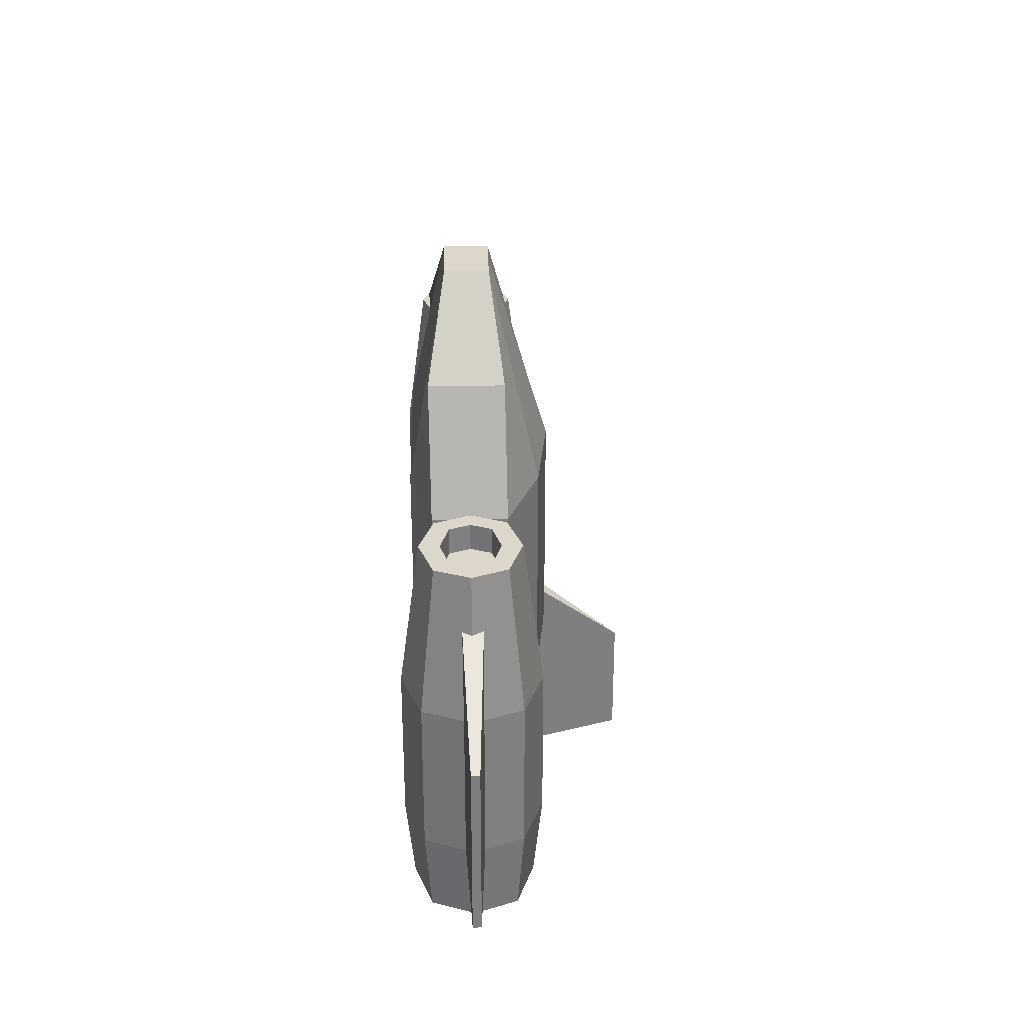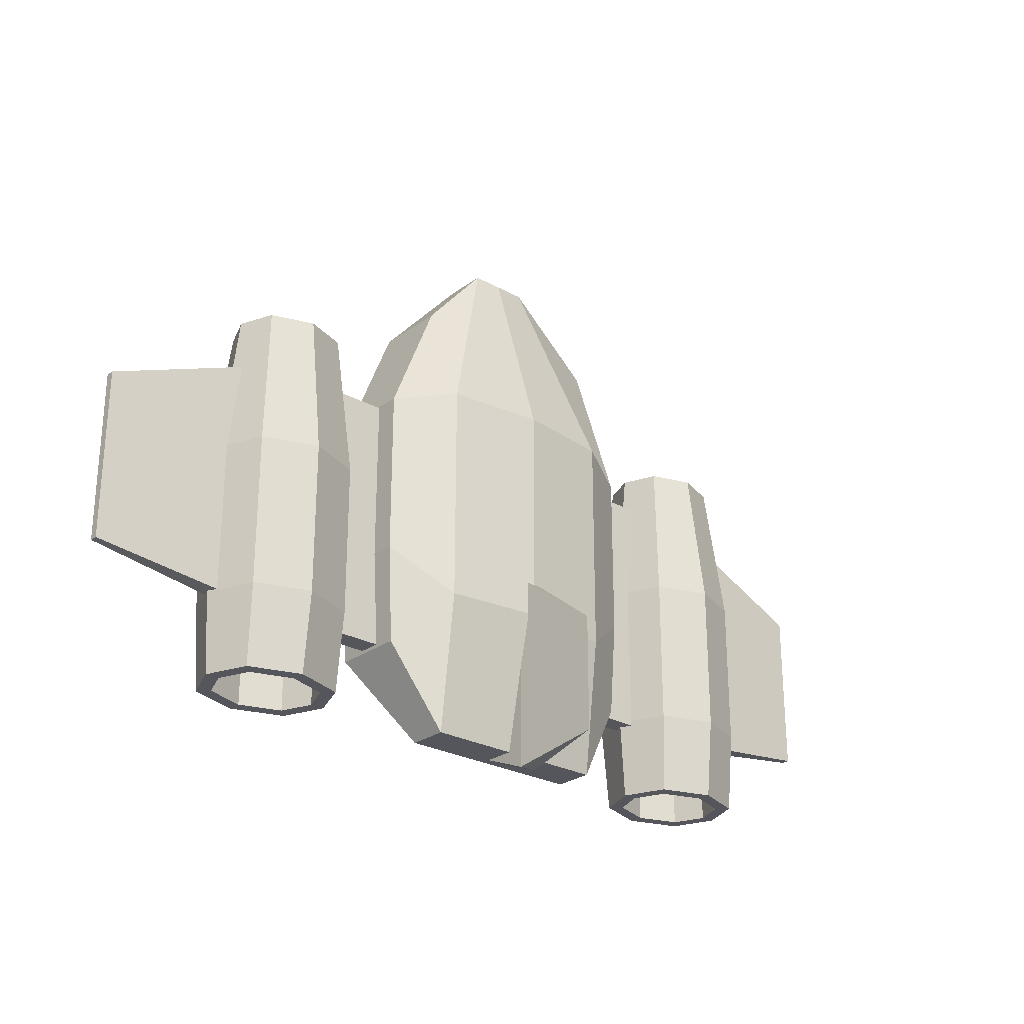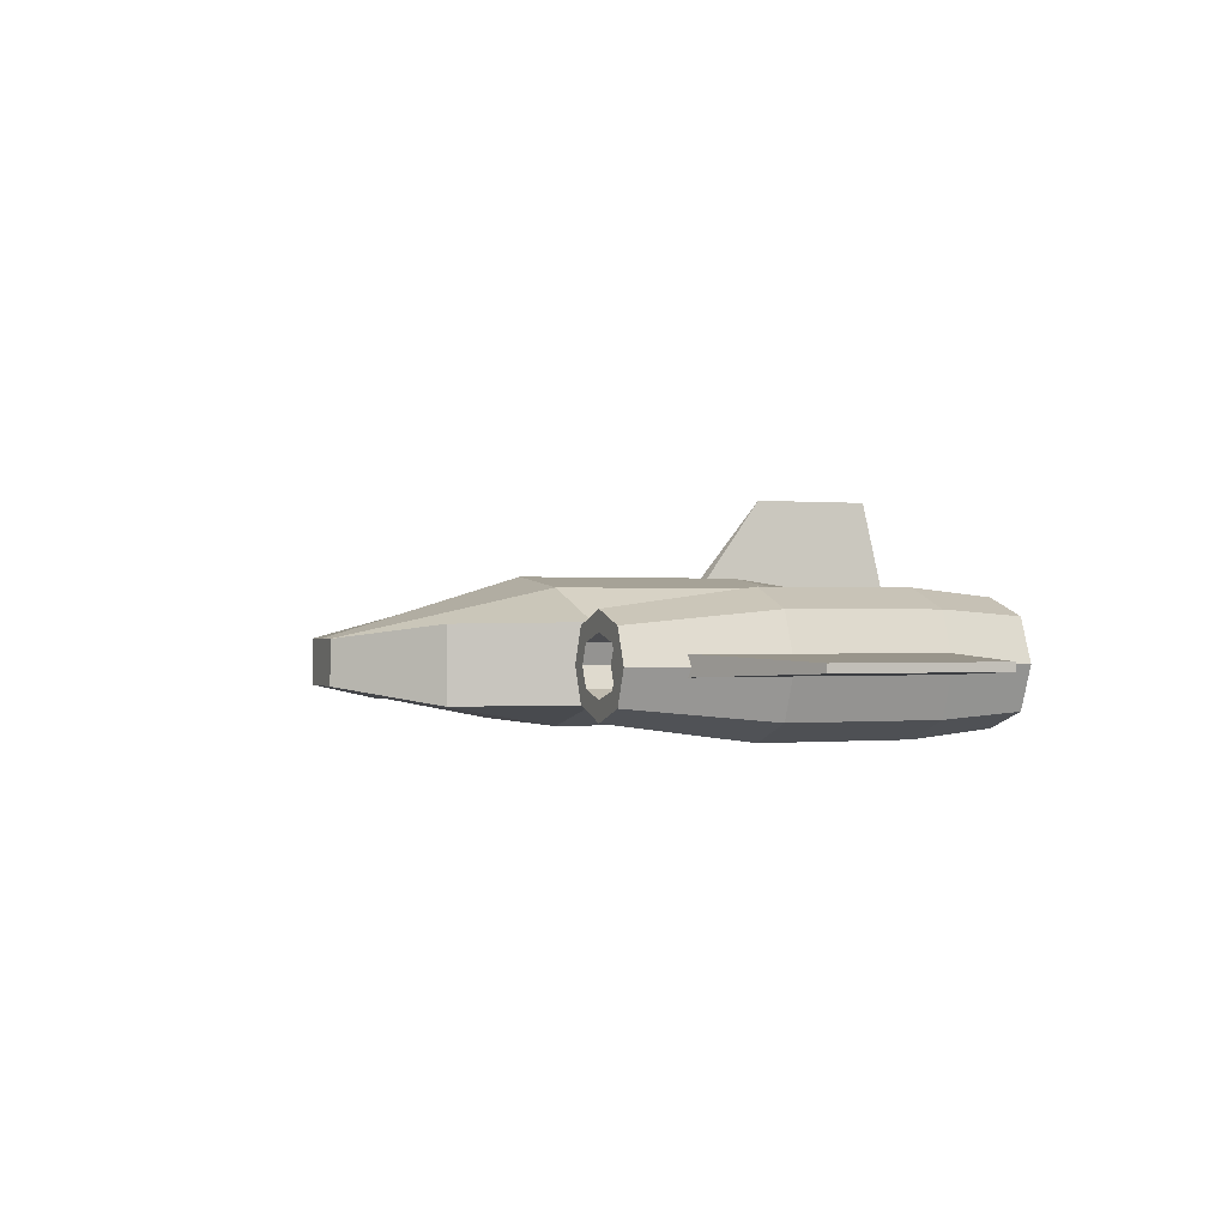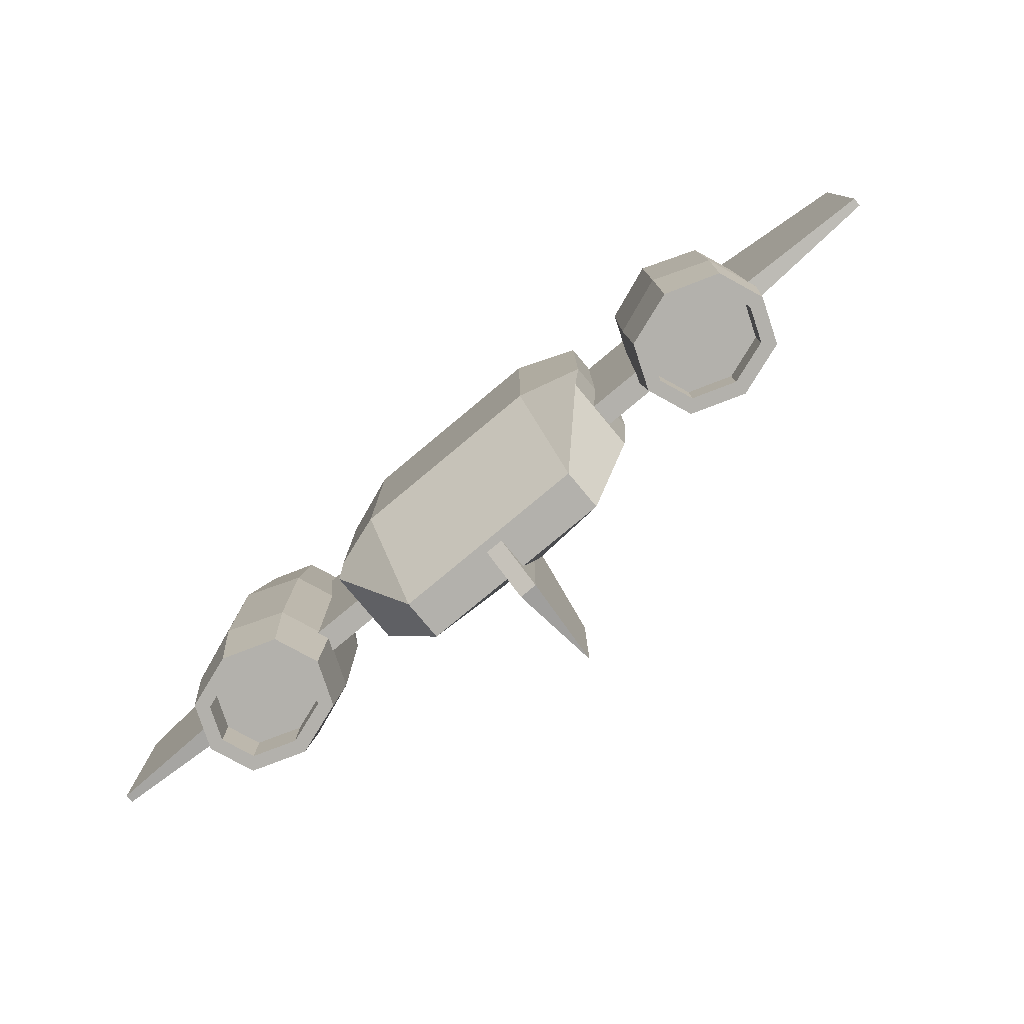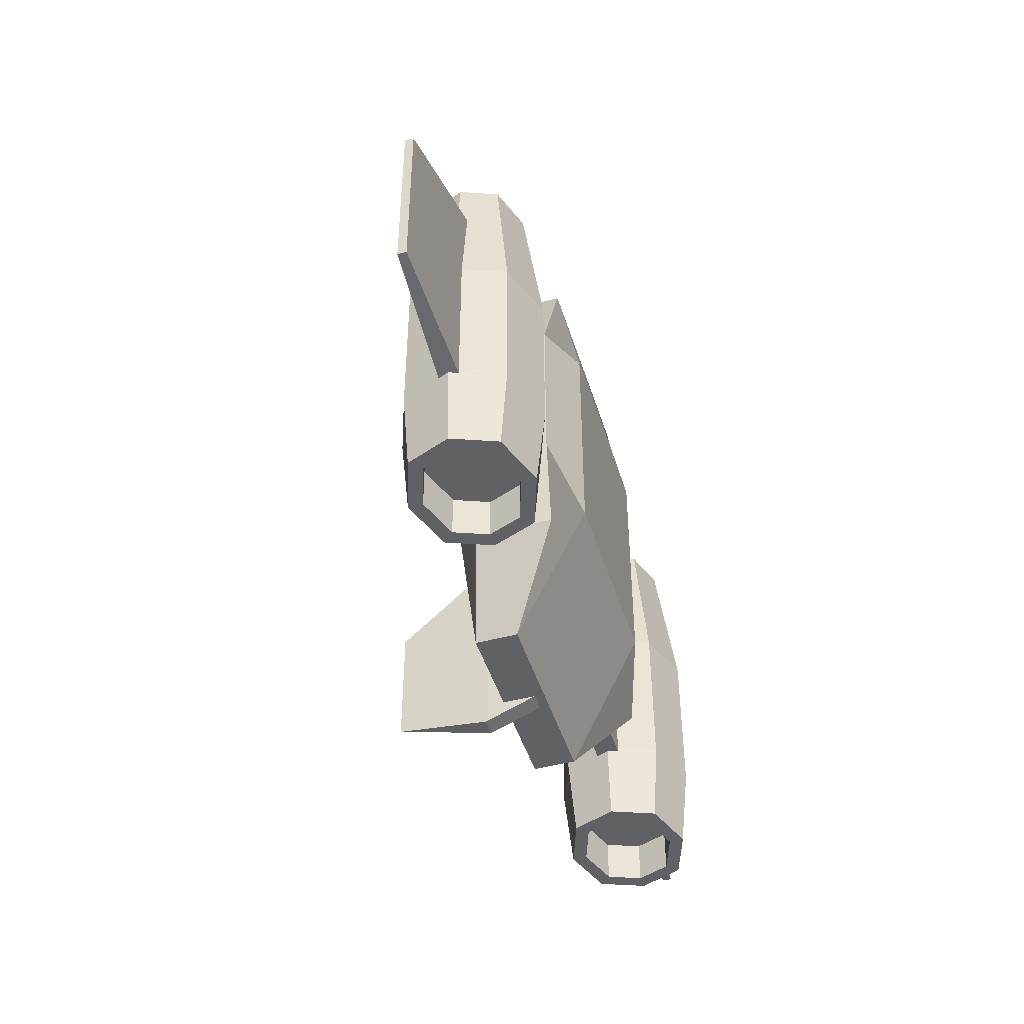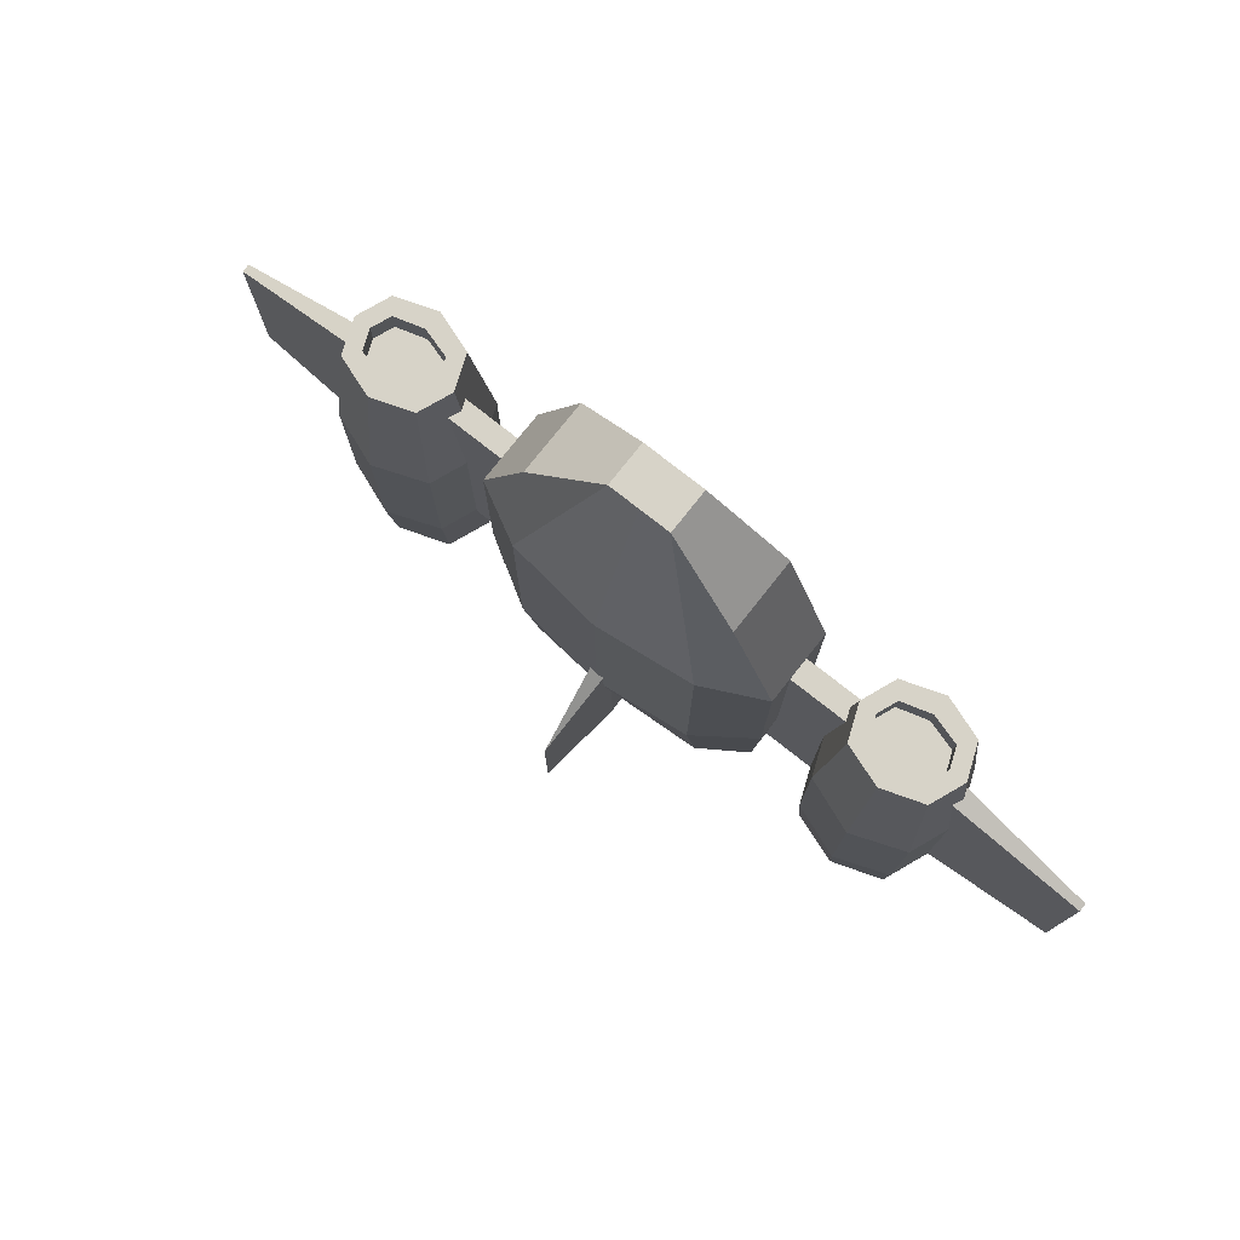
<metadata>
{"format":"obj","ext":"obj","renderer":"f3d","projection":"perspective","resolution":1024,"background":"white","views":[{"elev":30.7,"azim":88.4,"up":"+Z"},{"elev":-26.2,"azim":138.9,"up":"+Z"},{"elev":-0.2,"azim":67.6,"up":"+Y"},{"elev":-79.1,"azim":39.8,"up":"+Z"},{"elev":-46.3,"azim":-73.0,"up":"+Z"},{"elev":76.8,"azim":-141.7,"up":"+Z"}]}
</metadata>
<code>
o M2_Ship_1_Cube.059
v 0.1041 0.05499 -0.222
v 0.1041 0.01148 -0.222
v 0.03286 0.02341 0.3846
v 0.03286 -0.02341 0.3846
v 0.1603 0.0382 -0.1288
v 0.1603 -0.0417 -0.1288
v 0.1144 0.0382 0.2914
v 0.1144 -0.0417 0.2914
v 0.1041 0.07401 -0.06943
v 0.1041 0.07401 0.1753
v 0.1041 -0.06291 0.1753
v 0.1041 -0.06291 -0.06943
v 0.167 0.03989 -0.0215
v 0.167 0.03989 0.1611
v 0.167 -0.04001 0.1611
v 0.167 -0.04001 -0.0215
v 0.1385 -0.01123 0.1597
v 0.1385 0.01332 0.1597
v 0.1385 -0.01123 -0.1252
v 0.1385 0.01332 -0.1252
v 0.3102 -0.01123 0.1597
v 0.3102 -0.01123 -0.1252
v 0.3102 0.01332 -0.1252
v 0.5 -0.003393 -0.1021
v 0.5 -0.003393 0.08367
v 0.3102 0.01332 0.1597
v 0.5 0.005477 -0.1021
v 0.5 0.005477 0.08367
v 0.3323 0.03394 -0.2077
v 0.3323 -0.03394 -0.2077
v 0.3206 0.02135 0.2039
v 0.3206 -0.02135 0.2039
v 0.3457 0 -0.2077
v 0.329 0 0.2039
v 0.3458 0.05182 -0.1202
v 0.3611 0 -0.2077
v 0.3432 -0.04536 -0.2077
v 0.3475 0 0.2039
v 0.333 -0.03687 0.2039
v 0.3432 0.04536 -0.2077
v 0.333 0.03687 0.2039
v 0.3457 0 -0.1624
v 0.3323 -0.03394 -0.1624
v 0.3323 0.03394 -0.1624
v 0.329 0 0.1757
v 0.3206 -0.02135 0.1757
v 0.3206 0.02135 0.1757
v 0.3458 0.05182 0.04496
v 0.3458 -0.05182 0.04496
v 0.3458 -0.05182 -0.1202
v 0.3662 0 -0.1202
v 0.3662 0 0.04496
v 0.2453 0.03394 -0.2077
v 0.2453 -0.03394 -0.2077
v 0.2571 0.02135 0.2039
v 0.2571 -0.02135 0.2039
v 0.2888 -0.04878 -0.2077
v 0.2888 0.03069 0.2039
v 0.2888 -0.03069 0.2039
v 0.2888 0.04878 -0.2077
v 0.232 0 -0.2077
v 0.2486 0 0.2039
v 0.2318 0.05182 -0.1202
v 0.2888 0 0.1757
v 0.2166 0 -0.2077
v 0.2344 -0.04536 -0.2077
v 0.2301 0 0.2039
v 0.2446 -0.03687 0.2039
v 0.2888 -0.05195 0.2039
v 0.2888 0.06391 -0.2077
v 0.2344 0.04536 -0.2077
v 0.2888 -0.06391 -0.2077
v 0.2446 0.03687 0.2039
v 0.2888 0.05195 0.2039
v 0.2888 0 -0.1624
v 0.2888 -0.04878 -0.1624
v 0.2888 0.04878 -0.1624
v 0.232 0 -0.1624
v 0.2453 -0.03394 -0.1624
v 0.2453 0.03394 -0.1624
v 0.2888 -0.03069 0.1757
v 0.2888 0.03069 0.1757
v 0.2486 0 0.1757
v 0.2571 -0.02135 0.1757
v 0.2571 0.02135 0.1757
v 0.2318 0.05182 0.04496
v 0.2318 -0.05182 0.04496
v 0.2318 -0.05182 -0.1202
v 0.2888 0.07302 -0.1202
v 0.2888 0.07302 0.04496
v 0.2888 -0.07302 -0.1202
v 0.2888 -0.07302 0.04496
v 0.2114 0 -0.1202
v 0.2114 0 0.04496
v 0.009441 -0.002483 -0.02427
v 0.009441 0.02098 -0.222
v 0.009441 0.07401 -0.02427
v 0.009441 0.07401 -0.2434
v -0.1041 0.05499 -0.222
v -0.1041 0.01148 -0.222
v -0.03286 0.02341 0.3846
v -0.03286 -0.02341 0.3846
v -0.1603 0.0382 -0.1288
v -0.1603 -0.0417 -0.1288
v -0.1144 0.0382 0.2914
v -0.1144 -0.0417 0.2914
v -0.1041 0.07401 -0.06943
v -0.1041 0.07401 0.1753
v -0.1041 -0.06291 0.1753
v -0.1041 -0.06291 -0.06943
v -0.167 0.03989 -0.0215
v -0.167 0.03989 0.1611
v -0.167 -0.04001 0.1611
v -0.167 -0.04001 -0.0215
v 0 0.01148 -0.222
v 0 0.02341 0.3846
v 0 -0.02341 0.3846
v 0 0.05499 -0.222
v 0 0.08647 -0.06943
v 0 0.08647 0.1753
v 0 -0.06291 -0.06943
v 0 -0.06291 0.1753
v -0.1385 -0.01123 0.1597
v -0.1385 0.01332 0.1597
v -0.1385 -0.01123 -0.1252
v -0.1385 0.01332 -0.1252
v -0.3102 -0.01123 0.1597
v -0.3102 -0.01123 -0.1252
v -0.3102 0.01332 -0.1252
v -0.5 -0.003393 -0.1021
v -0.5 -0.003393 0.08367
v -0.3102 0.01332 0.1597
v -0.5 0.005477 -0.1021
v -0.5 0.005477 0.08367
v -0.3323 0.03394 -0.2077
v -0.3323 -0.03394 -0.2077
v -0.3206 0.02135 0.2039
v -0.3206 -0.02135 0.2039
v -0.3457 0 -0.2077
v -0.329 0 0.2039
v -0.3458 0.05182 -0.1202
v -0.3611 0 -0.2077
v -0.3432 -0.04536 -0.2077
v -0.3475 0 0.2039
v -0.333 -0.03687 0.2039
v -0.3432 0.04536 -0.2077
v -0.333 0.03687 0.2039
v -0.3457 0 -0.1624
v -0.3323 -0.03394 -0.1624
v -0.3323 0.03394 -0.1624
v -0.329 0 0.1757
v -0.3206 -0.02135 0.1757
v -0.3206 0.02135 0.1757
v -0.3458 0.05182 0.04496
v -0.3458 -0.05182 0.04496
v -0.3458 -0.05182 -0.1202
v -0.3662 0 -0.1202
v -0.3662 0 0.04496
v -0.2453 0.03394 -0.2077
v -0.2453 -0.03394 -0.2077
v -0.2571 0.02135 0.2039
v -0.2571 -0.02135 0.2039
v -0.2888 -0.04878 -0.2077
v -0.2888 0.03069 0.2039
v -0.2888 -0.03069 0.2039
v -0.2888 0.04878 -0.2077
v -0.232 0 -0.2077
v -0.2486 0 0.2039
v -0.2318 0.05182 -0.1202
v -0.2888 0 0.1757
v -0.2166 0 -0.2077
v -0.2344 -0.04536 -0.2077
v -0.2301 0 0.2039
v -0.2446 -0.03687 0.2039
v -0.2888 -0.05195 0.2039
v -0.2888 0.06391 -0.2077
v -0.2344 0.04536 -0.2077
v -0.2888 -0.06391 -0.2077
v -0.2446 0.03687 0.2039
v -0.2888 0.05195 0.2039
v -0.2888 0 -0.1624
v -0.2888 -0.04878 -0.1624
v -0.2888 0.04878 -0.1624
v -0.232 0 -0.1624
v -0.2453 -0.03394 -0.1624
v -0.2453 0.03394 -0.1624
v -0.2888 -0.03069 0.1757
v -0.2888 0.03069 0.1757
v -0.2486 0 0.1757
v -0.2571 -0.02135 0.1757
v -0.2571 0.02135 0.1757
v -0.2318 0.05182 0.04496
v -0.2318 -0.05182 0.04496
v -0.2318 -0.05182 -0.1202
v -0.2888 0.07302 -0.1202
v -0.2888 0.07302 0.04496
v -0.2888 -0.07302 -0.1202
v -0.2888 -0.07302 0.04496
v -0.2114 0 -0.1202
v -0.2114 0 0.04496
v -0.009441 -0.002483 -0.02427
v -0.009441 0.02098 -0.222
v -0.009441 0.07401 -0.02427
v -0.009441 0.07401 -0.2434
v 0 0.1706 -0.09793
v 0 -0.002483 -0.02427
v 0 0.02098 -0.222
v 0 0.07401 -0.2434
v 0 0.07401 -0.02427
v 0 0.1706 -0.2257
f 122 11 4 117
f 3 4 8 7
f 115 118 1 2
f 10 120 116 3
f 4 3 116 117
f 15 14 7 8
f 10 3 7 14
f 2 1 5 6
f 12 2 6 16
f 4 11 15 8
f 11 12 16 15
f 1 9 13 5
f 9 10 14 13
f 6 5 13 16
f 16 13 14 15
f 1 118 119 9
f 9 119 120 10
f 115 2 12 121
f 121 12 11 122
f 17 18 20 19
f 19 20 23 22
f 26 21 25 28
f 21 26 18 17
f 19 22 21 17
f 23 20 18 26
f 24 27 28 25
f 21 22 24 25
f 22 23 27 24
f 23 26 28 27
f 92 49 39 69
f 52 48 41 38
f 29 33 42 44
f 48 90 74 41
f 32 34 45 46
f 31 58 82 47
f 60 29 44 77
f 49 52 38 39
f 30 33 36 37
f 34 32 39 38
f 32 59 69 39
f 29 60 70 40
f 57 30 37 72
f 58 31 41 74
f 33 29 40 36
f 31 34 38 41
f 75 77 44 42
f 76 75 42 43
f 30 57 76 43
f 33 30 43 42
f 45 47 82 64
f 46 45 64 81
f 59 32 46 81
f 34 31 47 45
f 37 36 51 50
f 50 51 52 49
f 40 70 89 35
f 35 89 90 48
f 36 40 35 51
f 51 35 48 52
f 72 37 50 91
f 91 50 49 92
f 92 69 68 87
f 94 67 73 86
f 53 80 78 61
f 86 73 74 90
f 56 84 83 62
f 55 85 82 58
f 60 77 80 53
f 87 68 67 94
f 54 66 65 61
f 62 67 68 56
f 56 68 69 59
f 53 71 70 60
f 57 72 66 54
f 58 74 73 55
f 61 65 71 53
f 55 73 67 62
f 75 78 80 77
f 76 79 78 75
f 54 79 76 57
f 61 78 79 54
f 83 64 82 85
f 84 81 64 83
f 59 81 84 56
f 62 83 85 55
f 66 88 93 65
f 88 87 94 93
f 71 63 89 70
f 63 86 90 89
f 65 93 63 71
f 93 94 86 63
f 72 91 88 66
f 91 92 87 88
f 209 97 205
f 96 98 97 95
f 97 98 210 205
f 98 208 210
f 97 209 206 95
f 96 207 208 98
f 95 206 207 96
f 122 117 102 109
f 101 105 106 102
f 115 100 99 118
f 108 101 116 120
f 102 117 116 101
f 113 106 105 112
f 108 112 105 101
f 100 104 103 99
f 110 114 104 100
f 102 106 113 109
f 109 113 114 110
f 99 103 111 107
f 107 111 112 108
f 104 114 111 103
f 114 113 112 111
f 99 107 119 118
f 107 108 120 119
f 115 121 110 100
f 121 122 109 110
f 123 125 126 124
f 125 128 129 126
f 132 134 131 127
f 127 123 124 132
f 125 123 127 128
f 129 132 124 126
f 130 131 134 133
f 127 131 130 128
f 128 130 133 129
f 129 133 134 132
f 198 175 145 155
f 158 144 147 154
f 135 150 148 139
f 154 147 180 196
f 138 152 151 140
f 137 153 188 164
f 166 183 150 135
f 155 145 144 158
f 136 143 142 139
f 140 144 145 138
f 138 145 175 165
f 135 146 176 166
f 163 178 143 136
f 164 180 147 137
f 139 142 146 135
f 137 147 144 140
f 181 148 150 183
f 182 149 148 181
f 136 149 182 163
f 139 148 149 136
f 151 170 188 153
f 152 187 170 151
f 165 187 152 138
f 140 151 153 137
f 143 156 157 142
f 156 155 158 157
f 146 141 195 176
f 141 154 196 195
f 142 157 141 146
f 157 158 154 141
f 178 197 156 143
f 197 198 155 156
f 198 193 174 175
f 200 192 179 173
f 159 167 184 186
f 192 196 180 179
f 162 168 189 190
f 161 164 188 191
f 166 159 186 183
f 193 200 173 174
f 160 167 171 172
f 168 162 174 173
f 162 165 175 174
f 159 166 176 177
f 163 160 172 178
f 164 161 179 180
f 167 159 177 171
f 161 168 173 179
f 181 183 186 184
f 182 181 184 185
f 160 163 182 185
f 167 160 185 184
f 189 191 188 170
f 190 189 170 187
f 165 162 190 187
f 168 161 191 189
f 172 171 199 194
f 194 199 200 193
f 177 176 195 169
f 169 195 196 192
f 171 177 169 199
f 199 169 192 200
f 178 172 194 197
f 197 194 193 198
f 209 205 203
f 202 201 203 204
f 203 205 210 204
f 204 210 208
f 203 201 206 209
f 202 204 208 207
f 201 202 207 206

</code>
